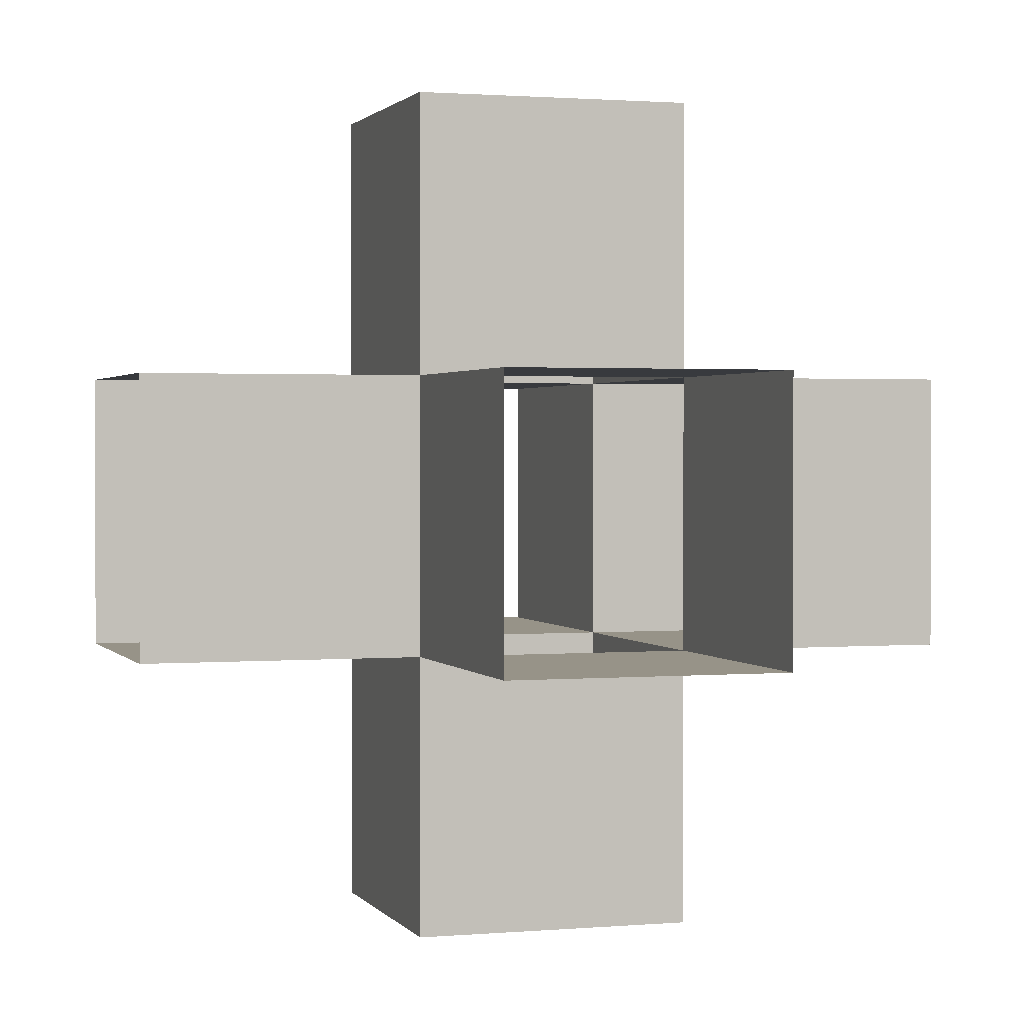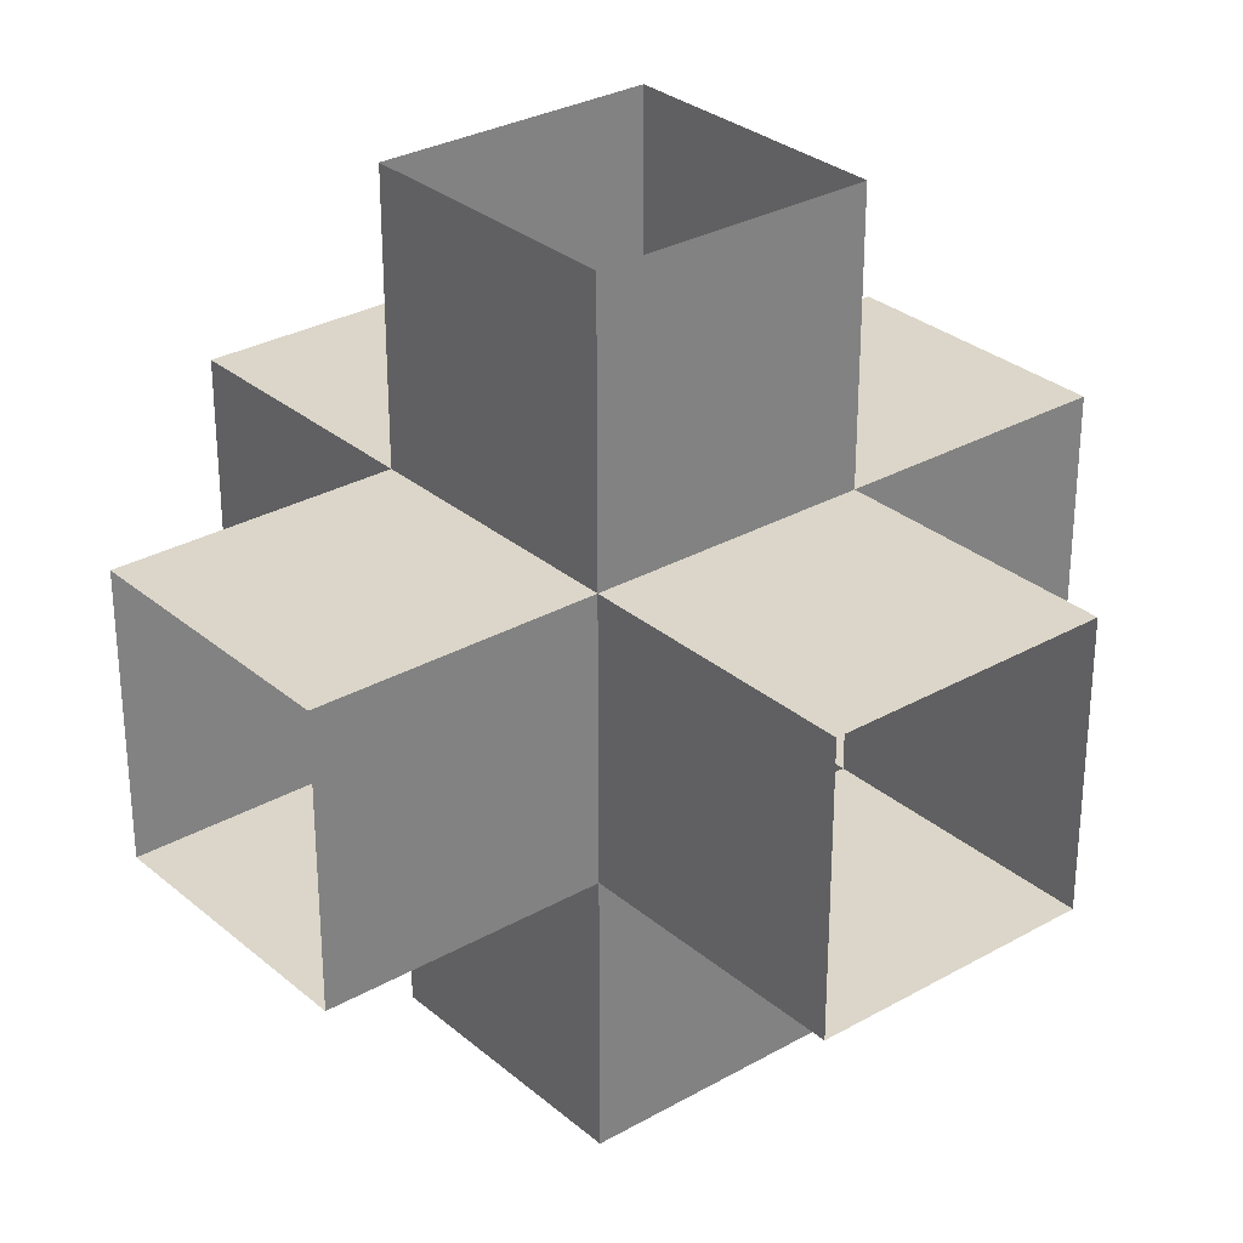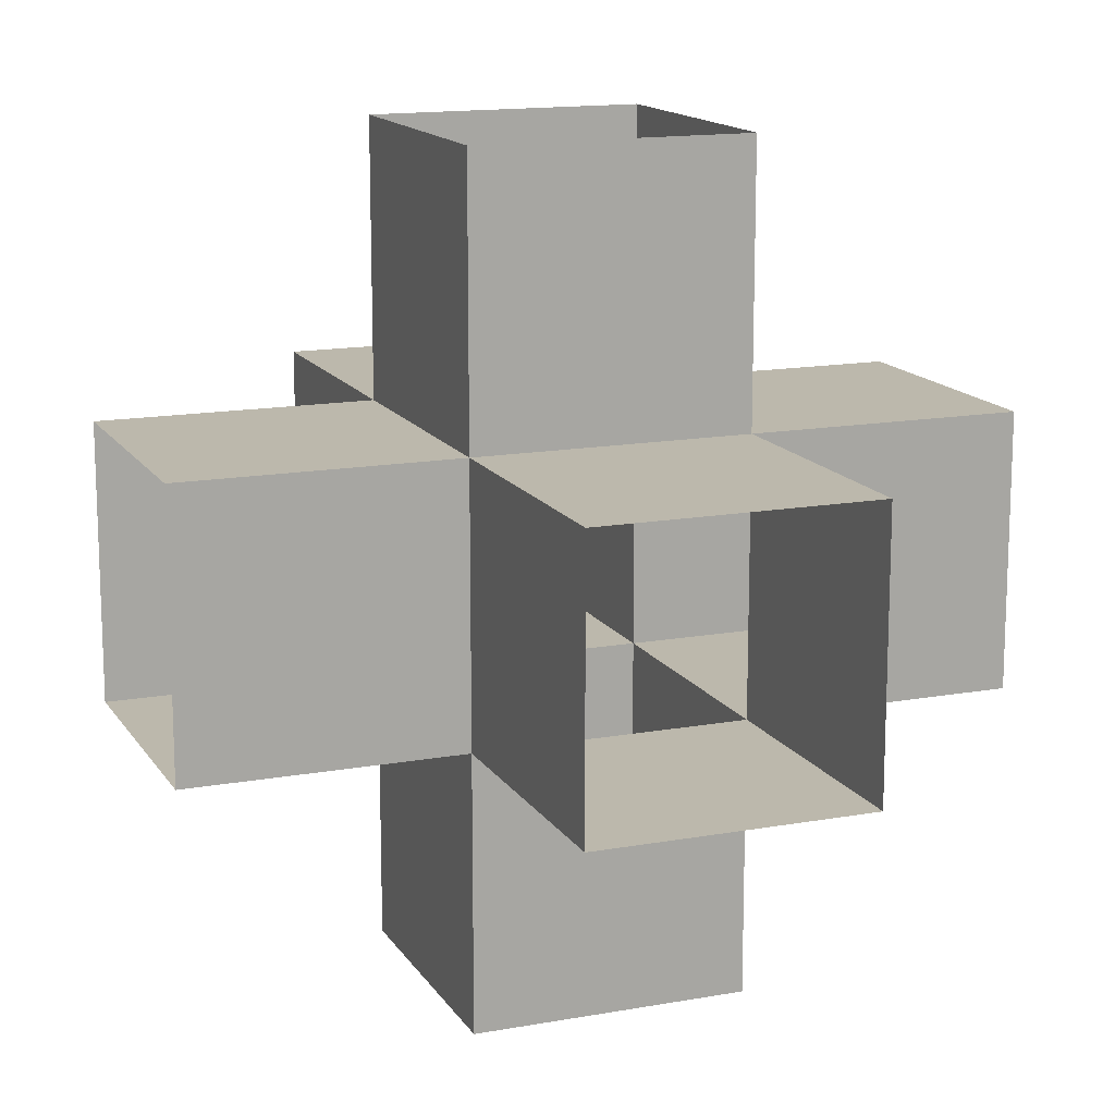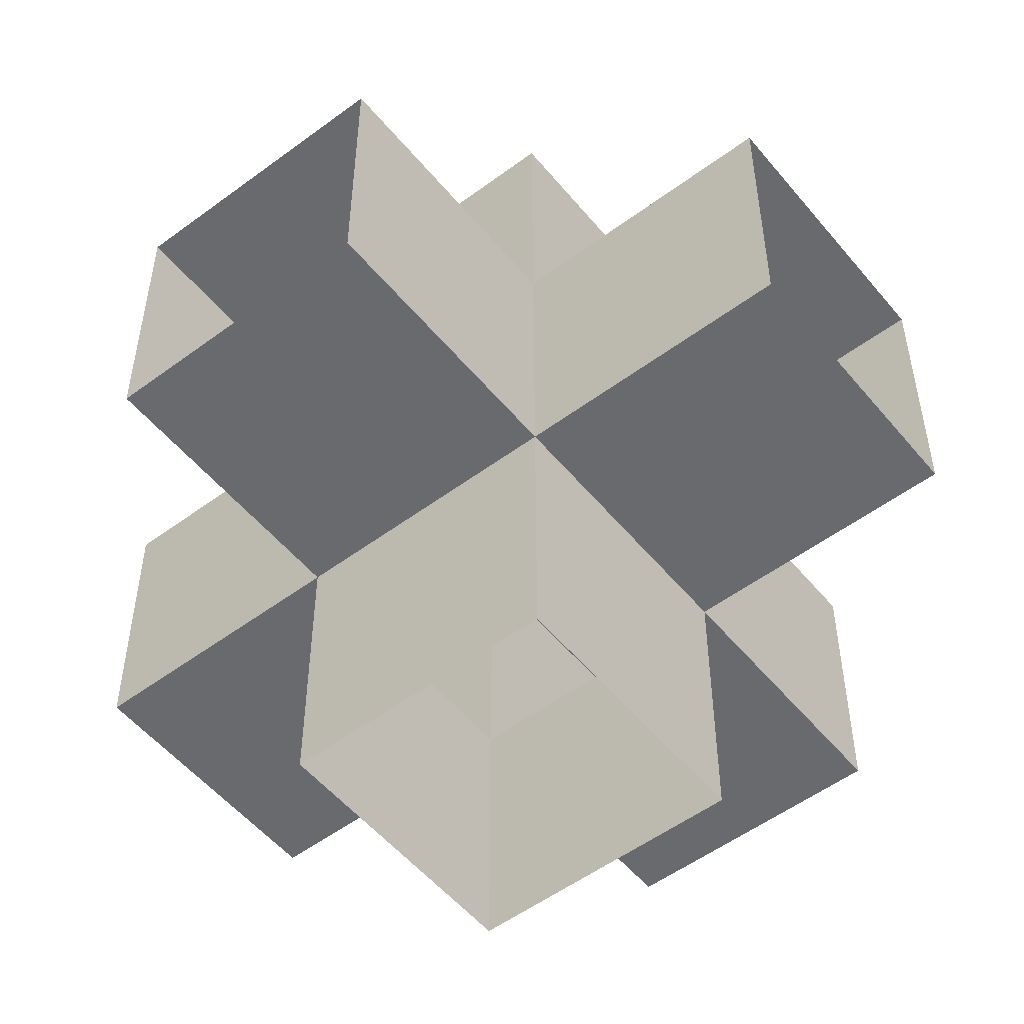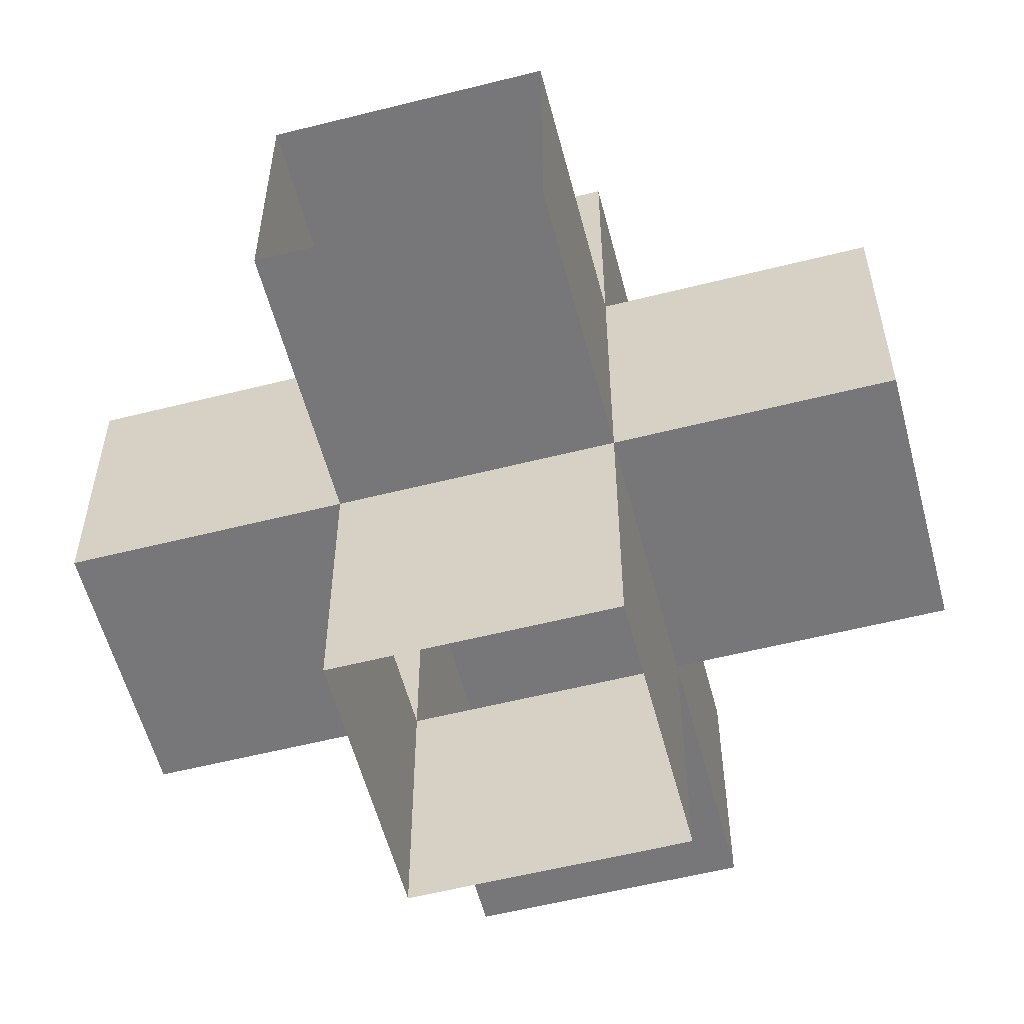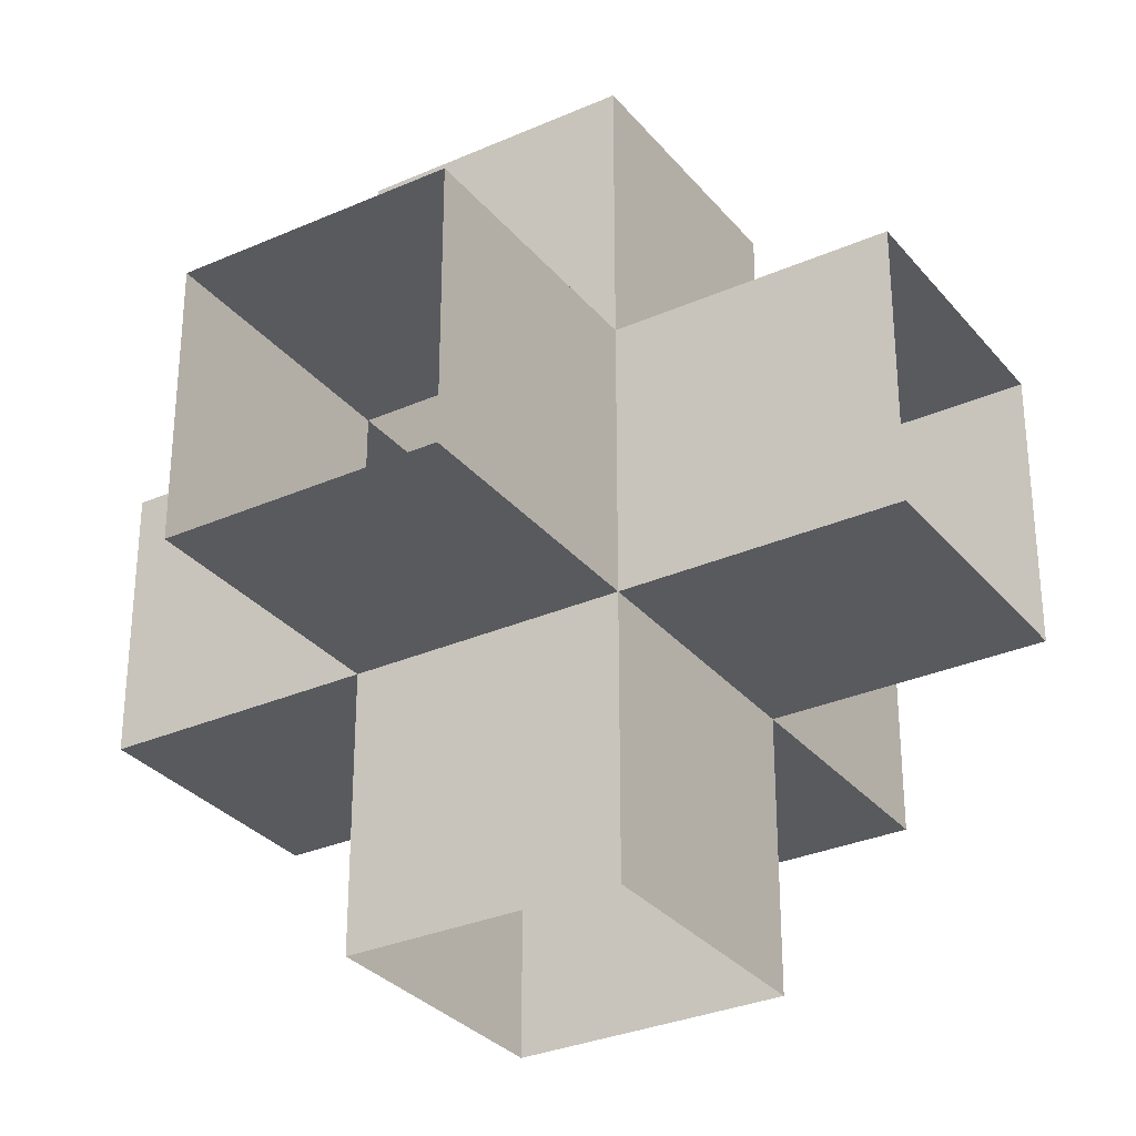
<metadata>
{"format":"obj","ext":"obj","renderer":"f3d","projection":"perspective","resolution":1024,"background":"white","views":[{"elev":1.4,"azim":-17.5,"up":"+Y"},{"elev":30.1,"azim":50.5,"up":"+Z"},{"elev":14.6,"azim":-111.4,"up":"+Y"},{"elev":-53.1,"azim":38.5,"up":"+Y"},{"elev":-57.2,"azim":104.7,"up":"+Y"},{"elev":-31.0,"azim":32.2,"up":"+Y"}]}
</metadata>
<code>
o Mesh_Mesh
v 0 -0 2
v 0 1 2
v 0 1 1
v 0 -0 1
v 1 -0 1
v 1 1 1
v 0 2 1
v 0 2 0
v 0 1 0
v 1 1 0
v -1 1 2
v -1 1 1
v 0 1 3
v 0 2 3
v 0 2 2
v 1 1 2
v 1 -0 2
v -1 2 2
v 1 1 3
v 1 2 0
v 1 2 1
v 0 3 2
v 0 3 1
v 1 3 1
v -1 2 1
v 1 2 2
v 1 2 3
v 1 3 2
v 2 1 1
v 2 2 1
v 2 1 2
v 2 2 2
f 2 4 1
f 4 6 5
f 7 9 3
f 3 10 6
f 11 3 2
f 14 2 13
f 2 17 16
f 18 2 15
f 13 16 19
f 8 21 20
f 22 7 15
f 7 24 21
f 12 7 3
f 15 27 26
f 25 15 7
f 22 26 28
f 17 6 16
f 6 20 21
f 6 30 29
f 16 29 31
f 19 26 27
f 21 32 30
f 26 24 28
f 26 31 32
f 2 3 4
f 4 3 6
f 7 8 9
f 3 9 10
f 11 12 3
f 14 15 2
f 2 1 17
f 18 11 2
f 13 2 16
f 8 7 21
f 22 23 7
f 7 23 24
f 12 25 7
f 15 14 27
f 25 18 15
f 22 15 26
f 17 5 6
f 6 10 20
f 6 21 30
f 16 6 29
f 19 16 26
f 21 26 32
f 26 21 24
f 26 16 31

</code>
